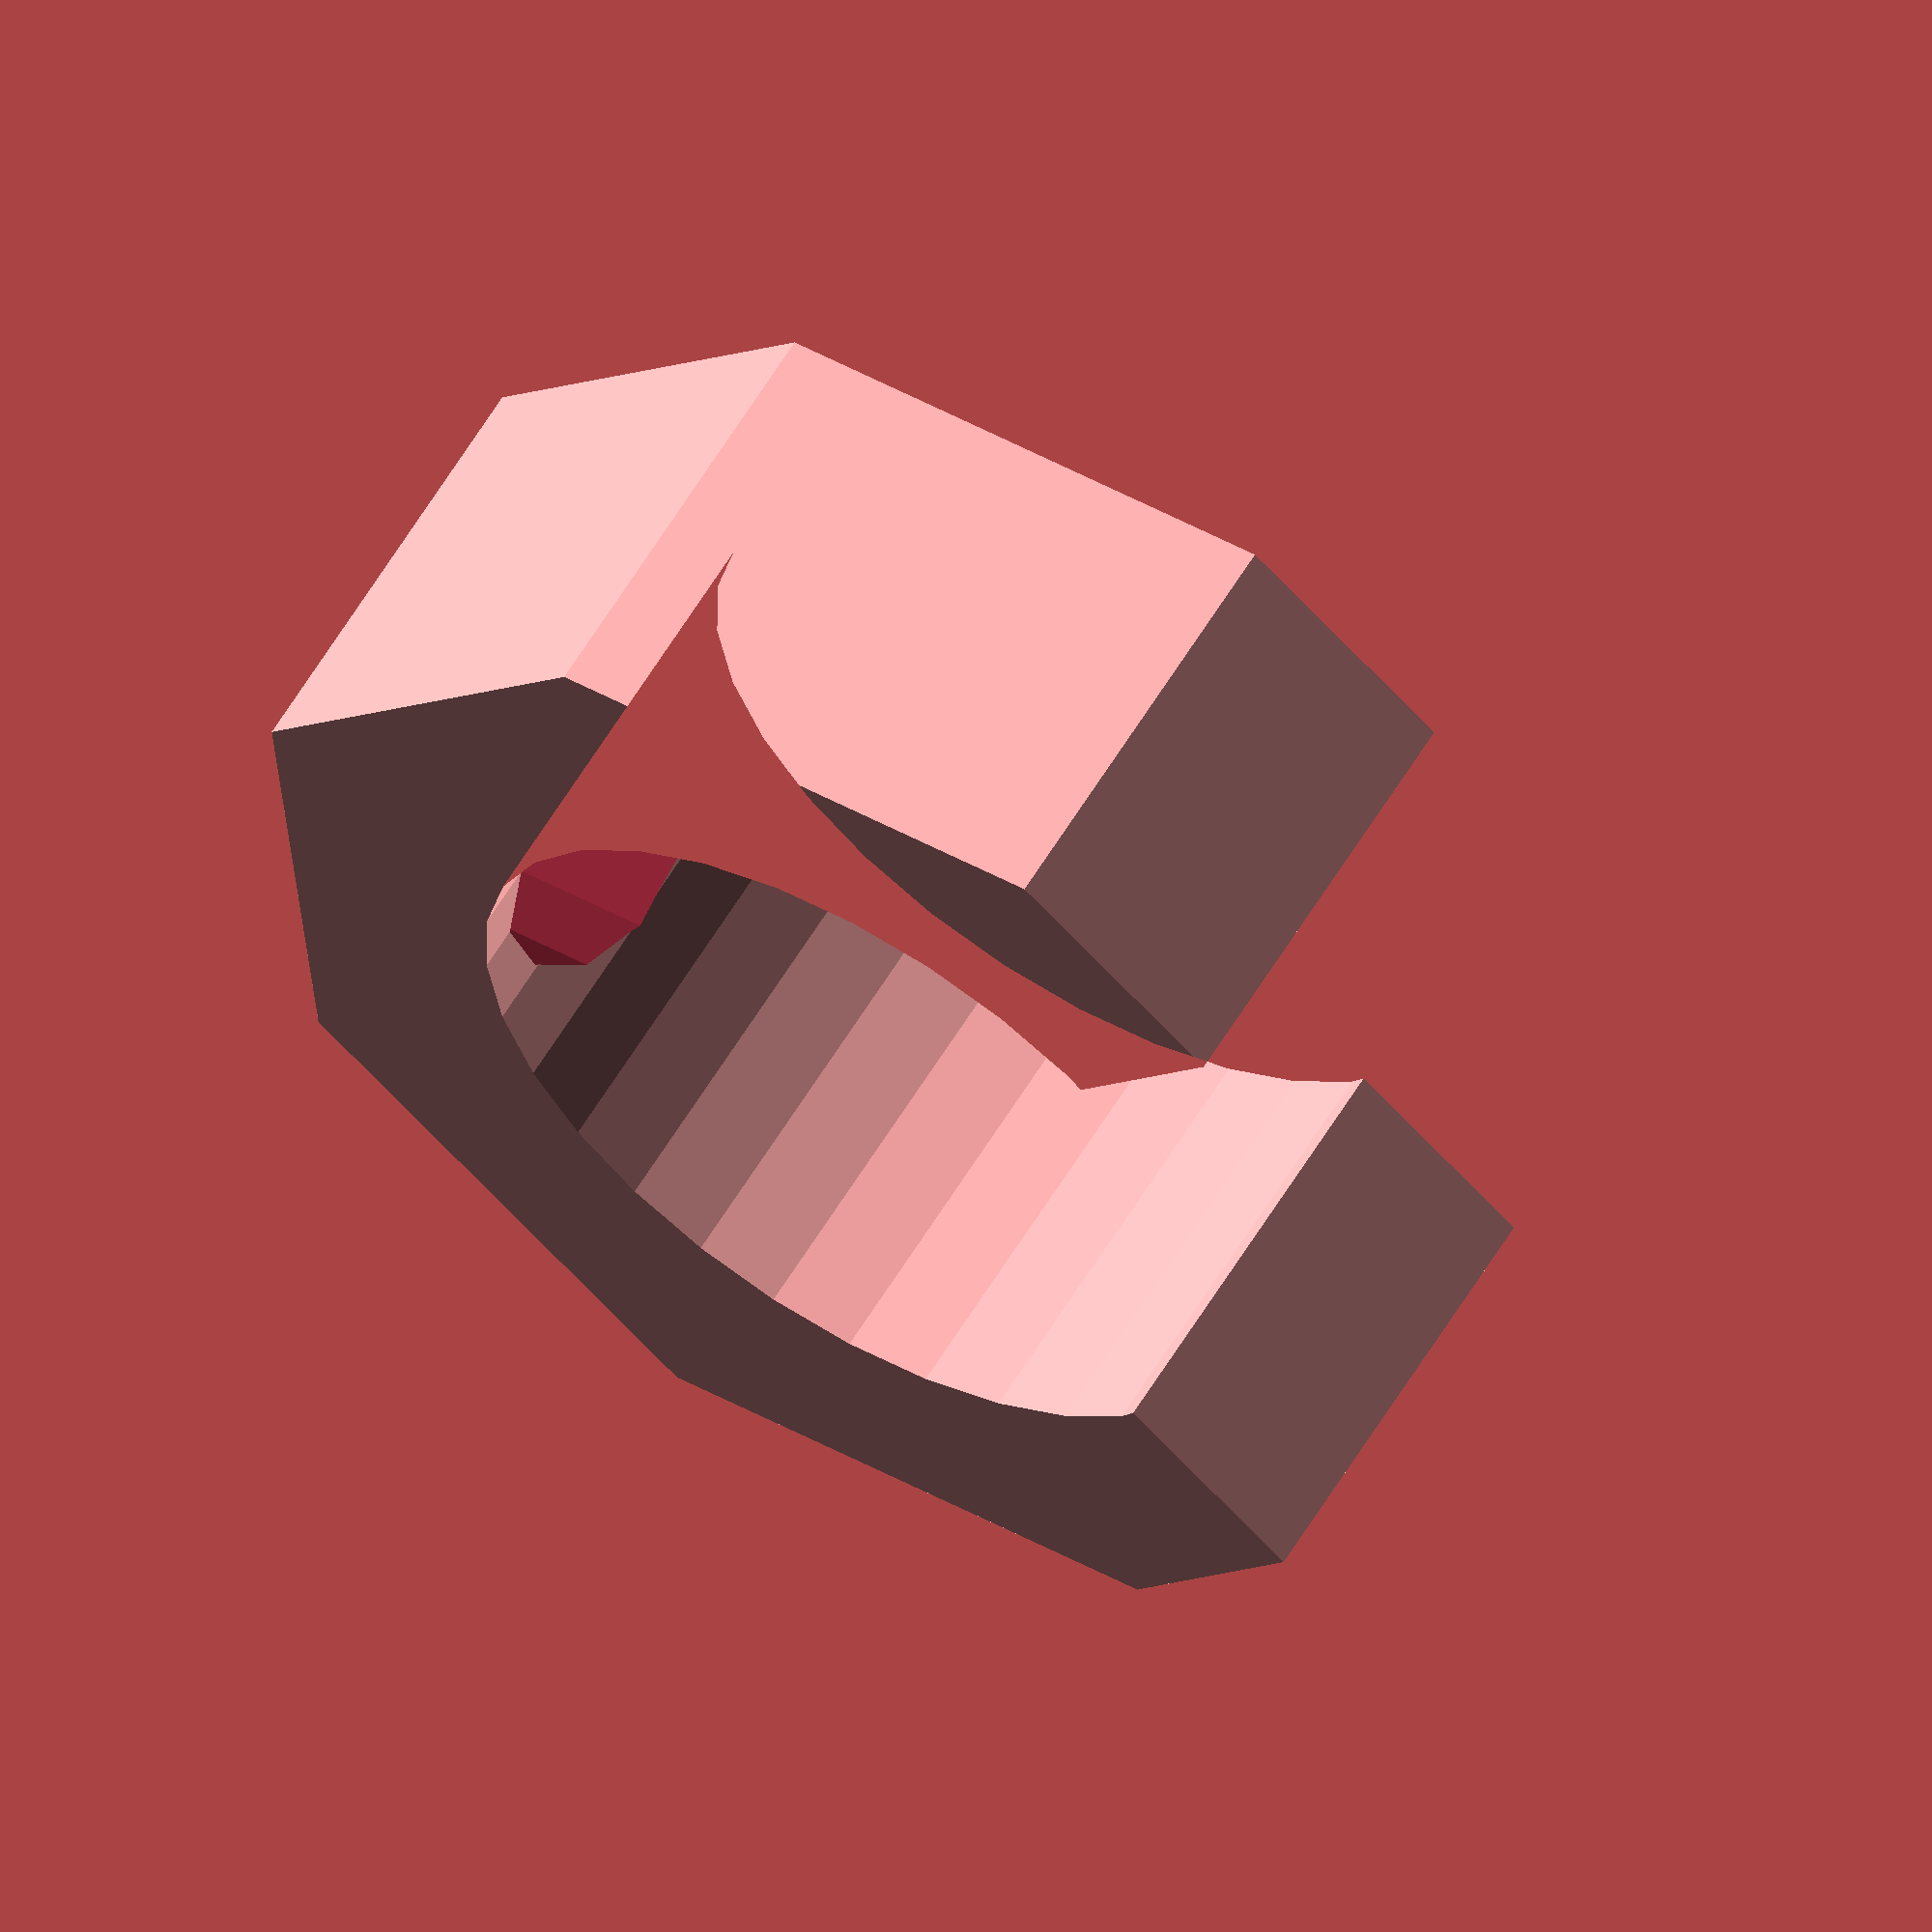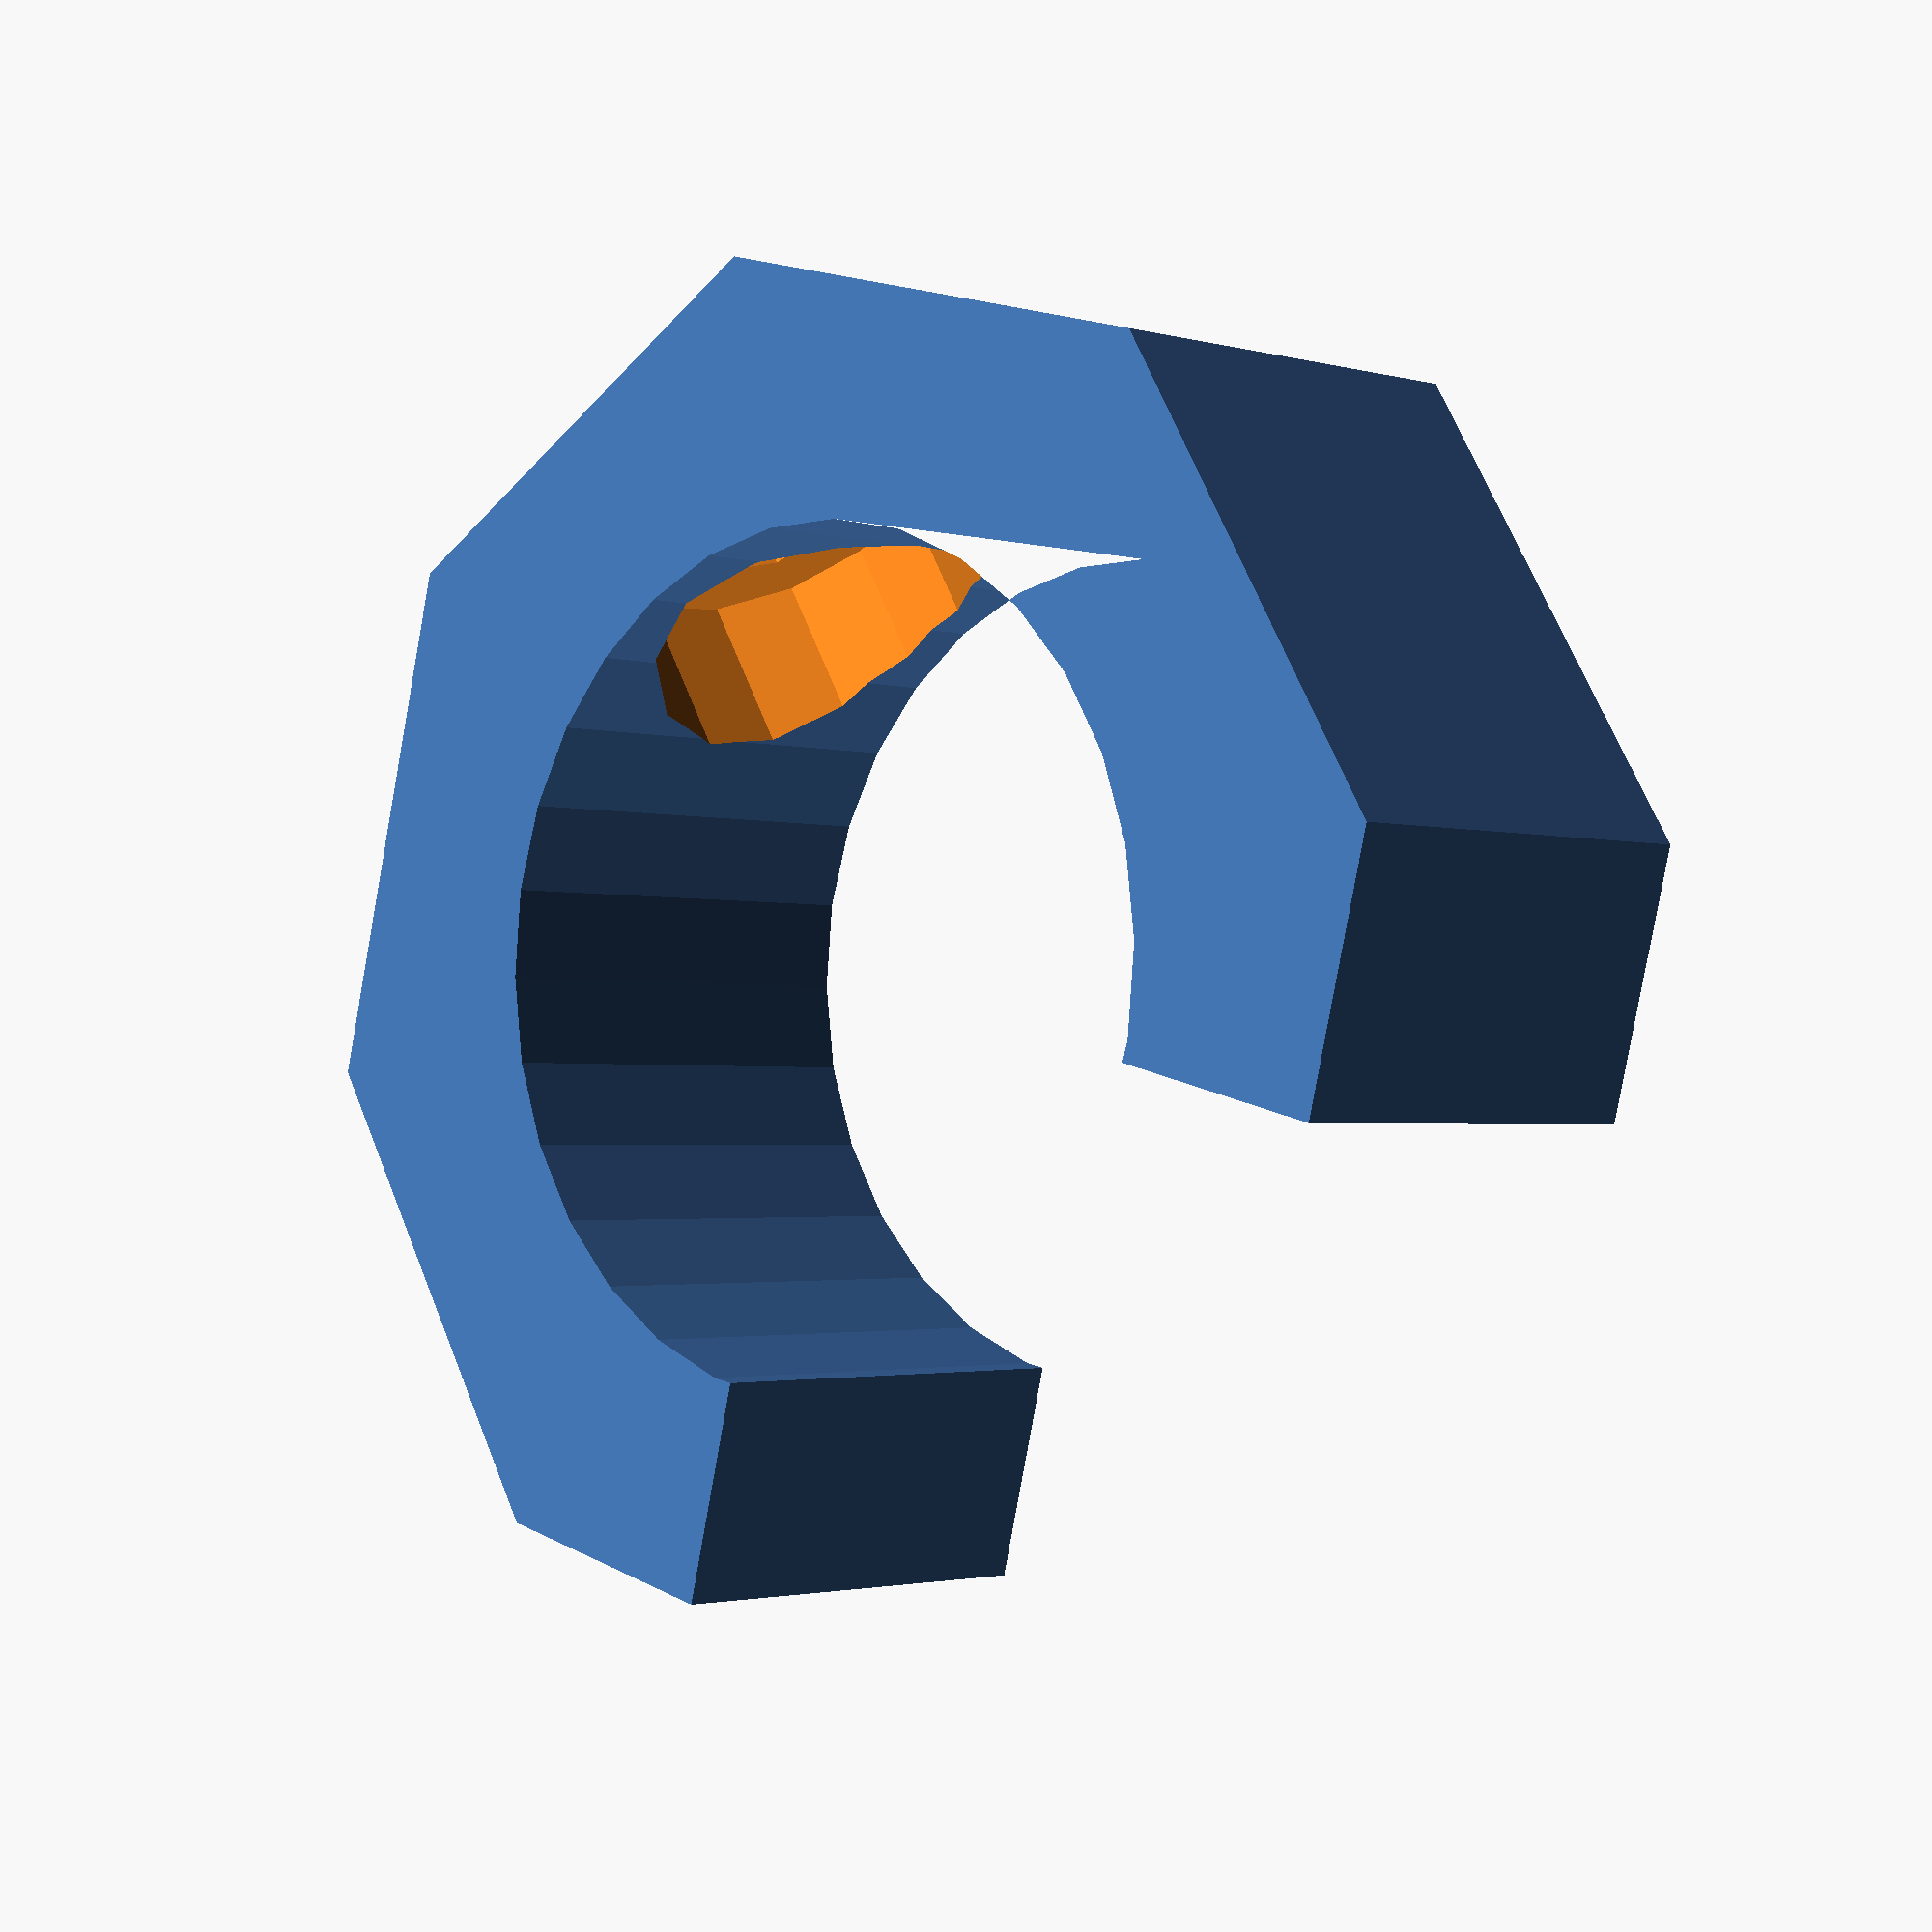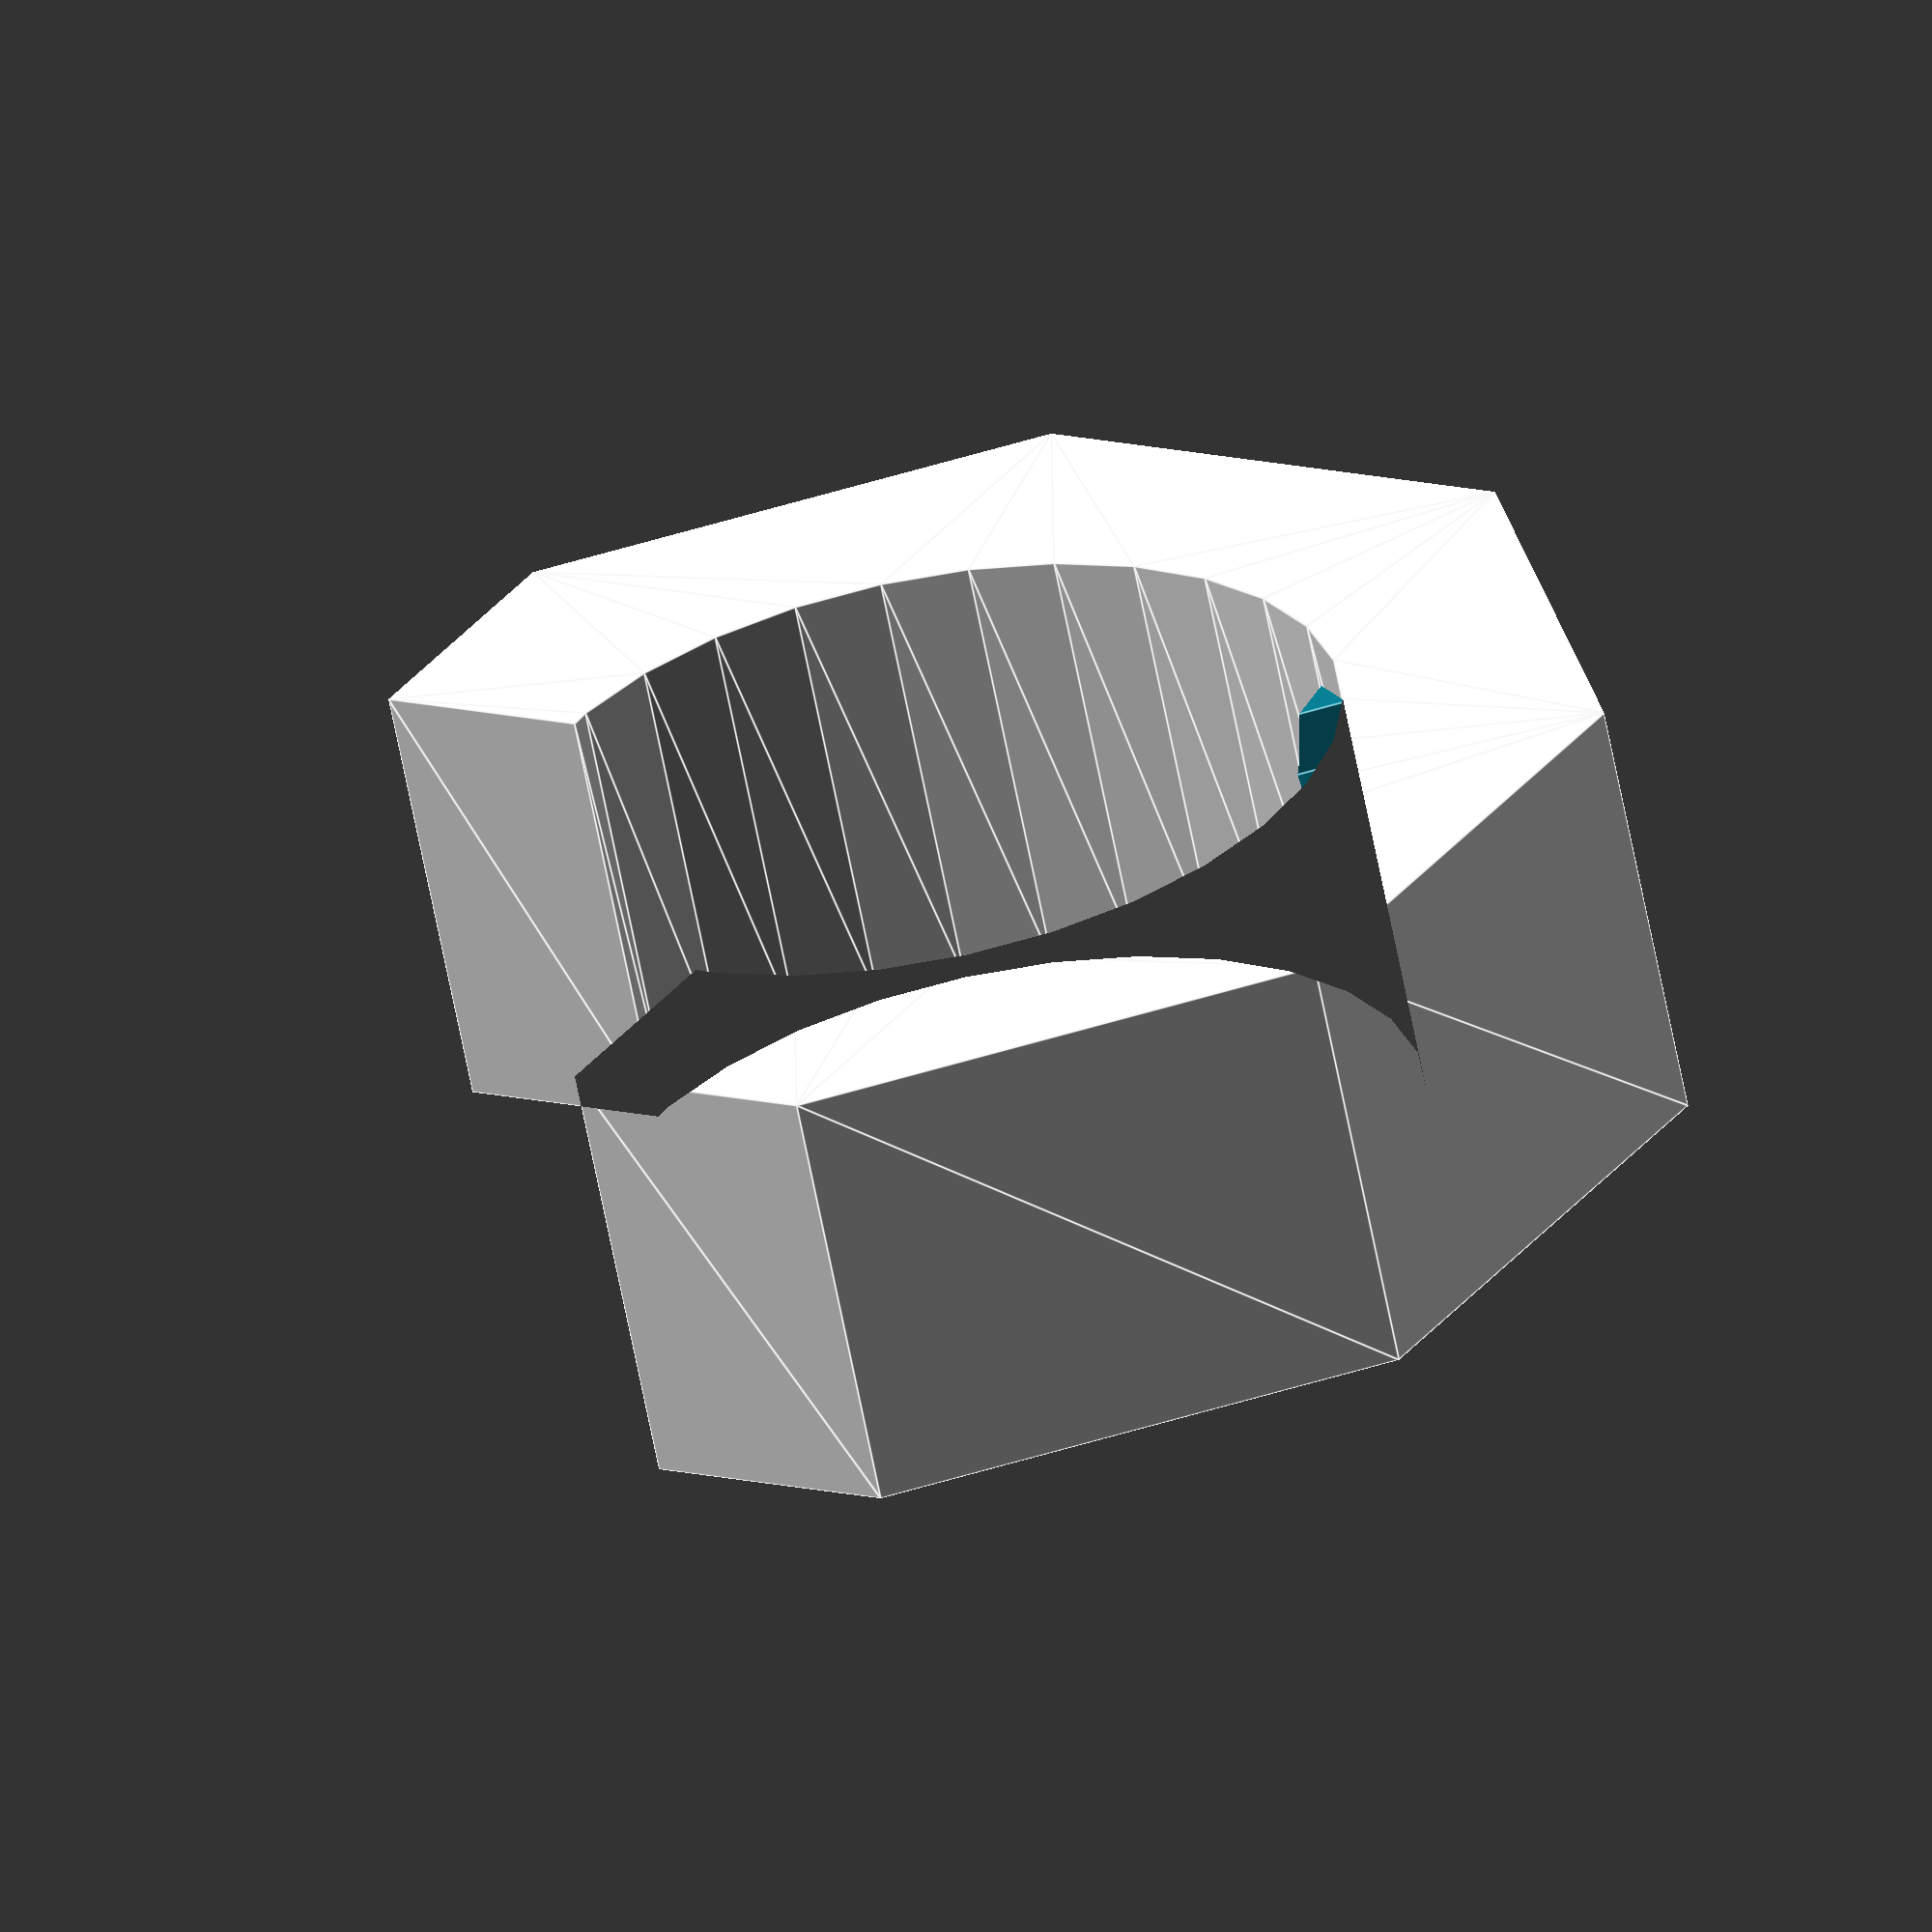
<openscad>
length = 10;
thickness = 5;
cable_diameter = 19;
cross_section = cable_diameter + 2 * thickness;
screw_size=5;
screw_head_size=8;
screw_head_depth=3;

module cable_clip() {
     difference() {
          linear_extrude(length) {
               difference() {
                    intersection() {
                         rotate([0, 0, 45]) {
                              difference() {
                                   square(cross_section, center=true);
                                   circle(d=cable_diameter);
                              }
                         }
                         square(cross_section, center=true);
                    }
                    square(cross_section);
               }
          }
          translate([0, 0, length/2]) rotate([135, 90, 0]) {
               cylinder(d=screw_size, h=cross_section);
               cylinder(d=screw_head_size, h=cable_diameter/2 + screw_head_depth);
          }
     }
}

cable_clip();

</openscad>
<views>
elev=119.7 azim=50.8 roll=329.1 proj=o view=solid
elev=2.1 azim=165.8 roll=223.8 proj=p view=wireframe
elev=63.0 azim=56.9 roll=190.8 proj=o view=edges
</views>
